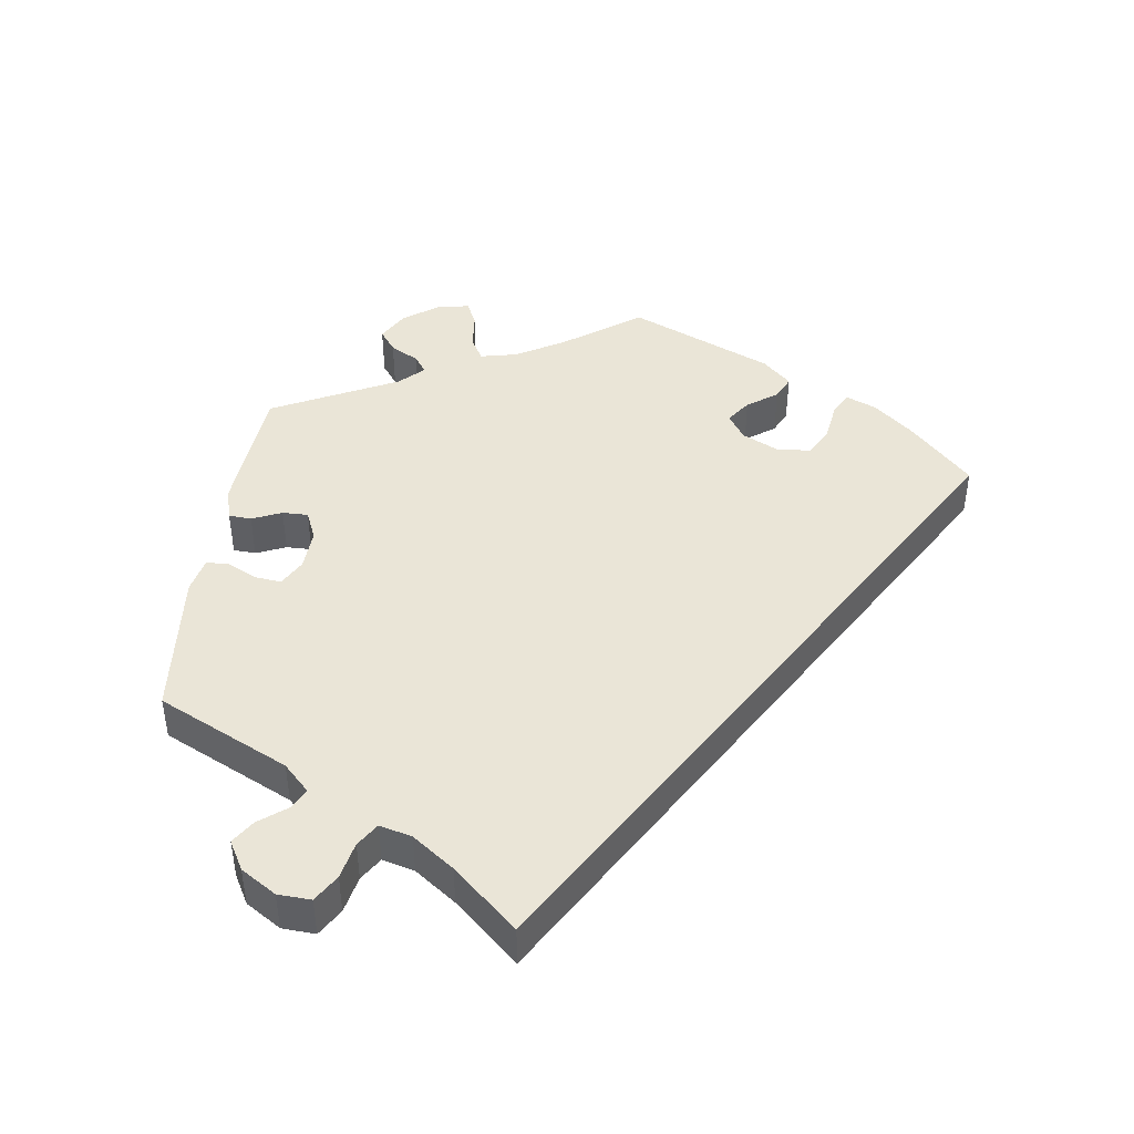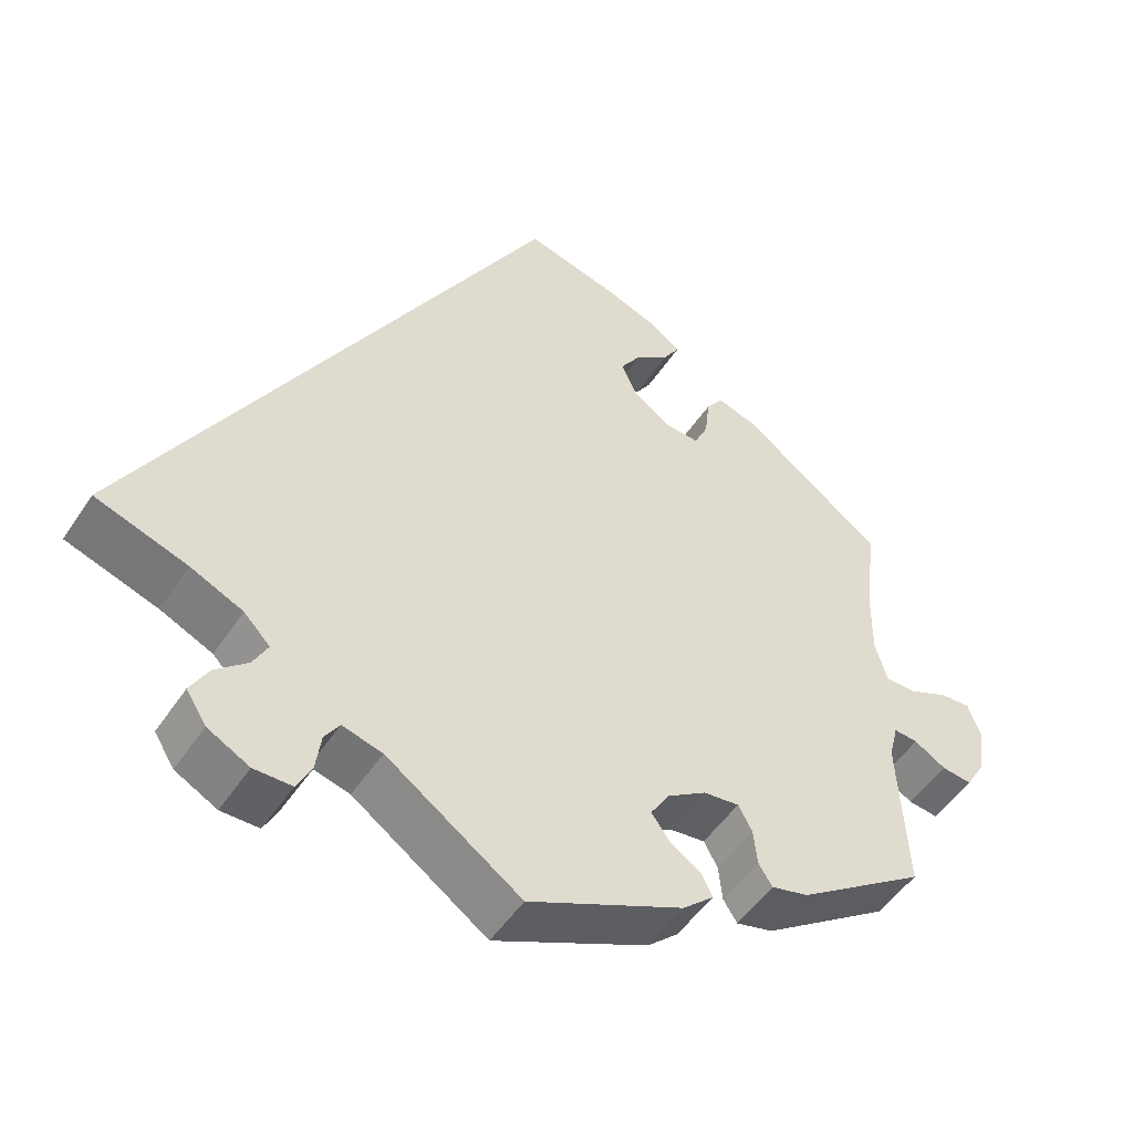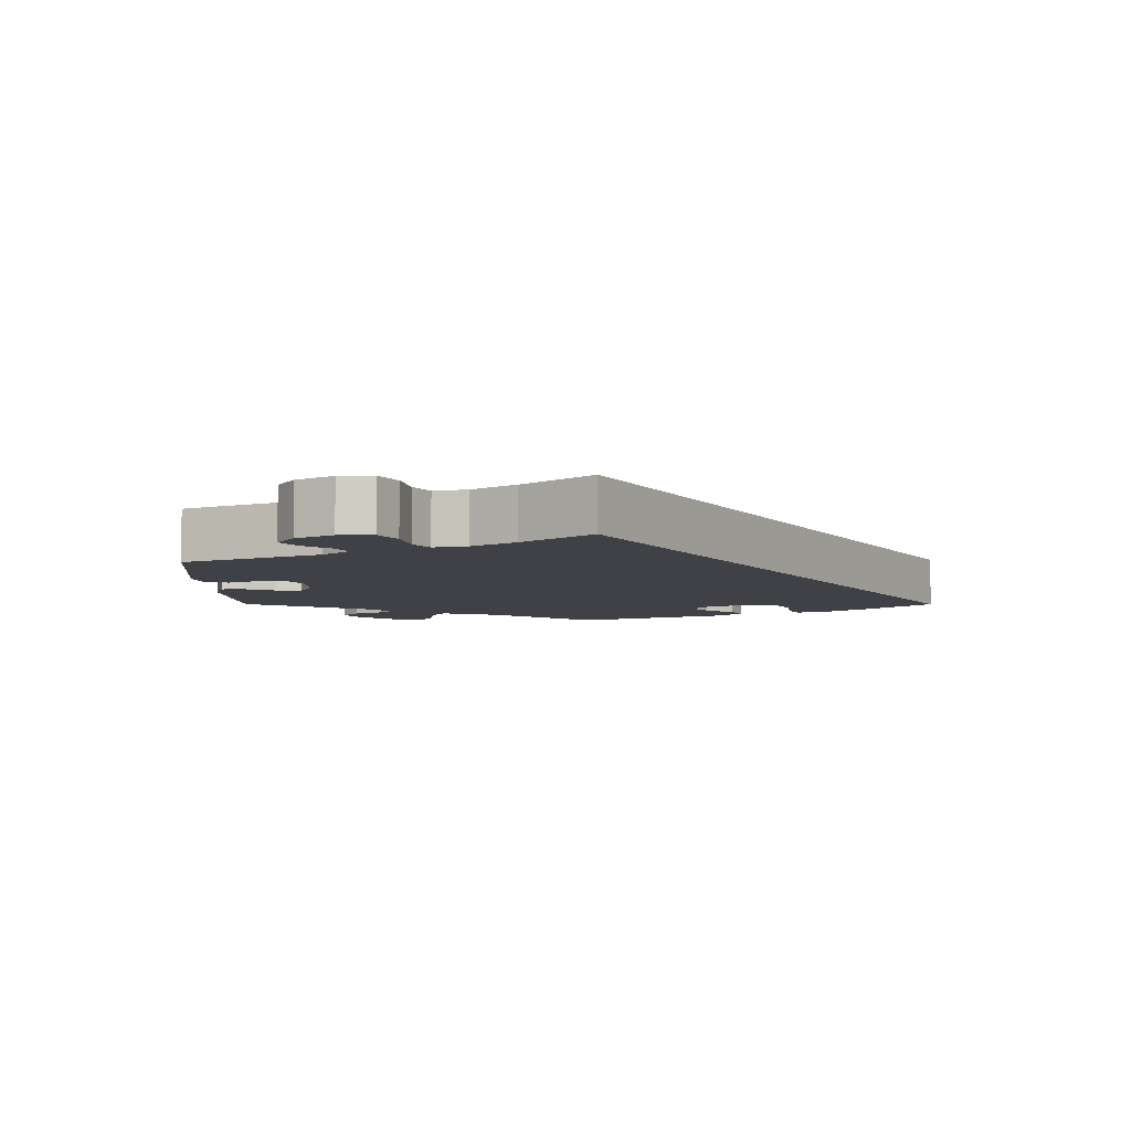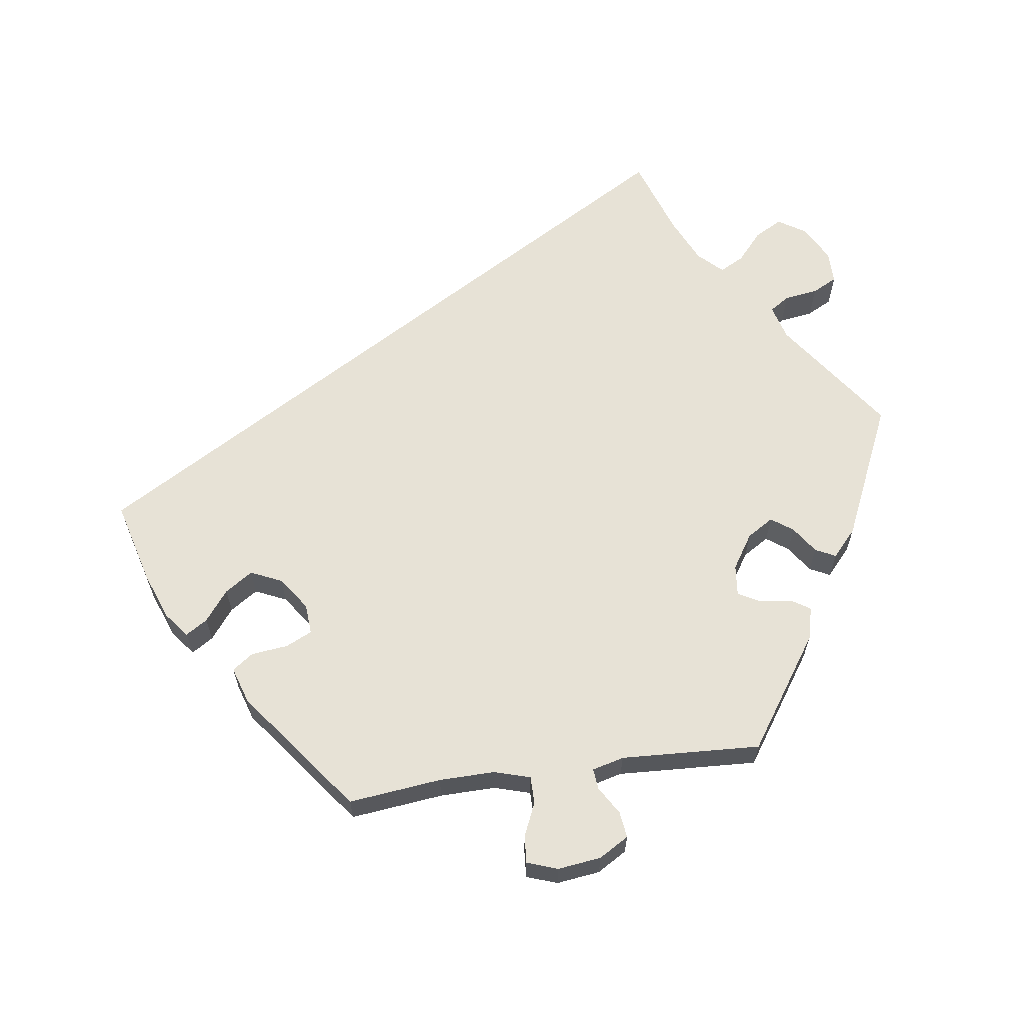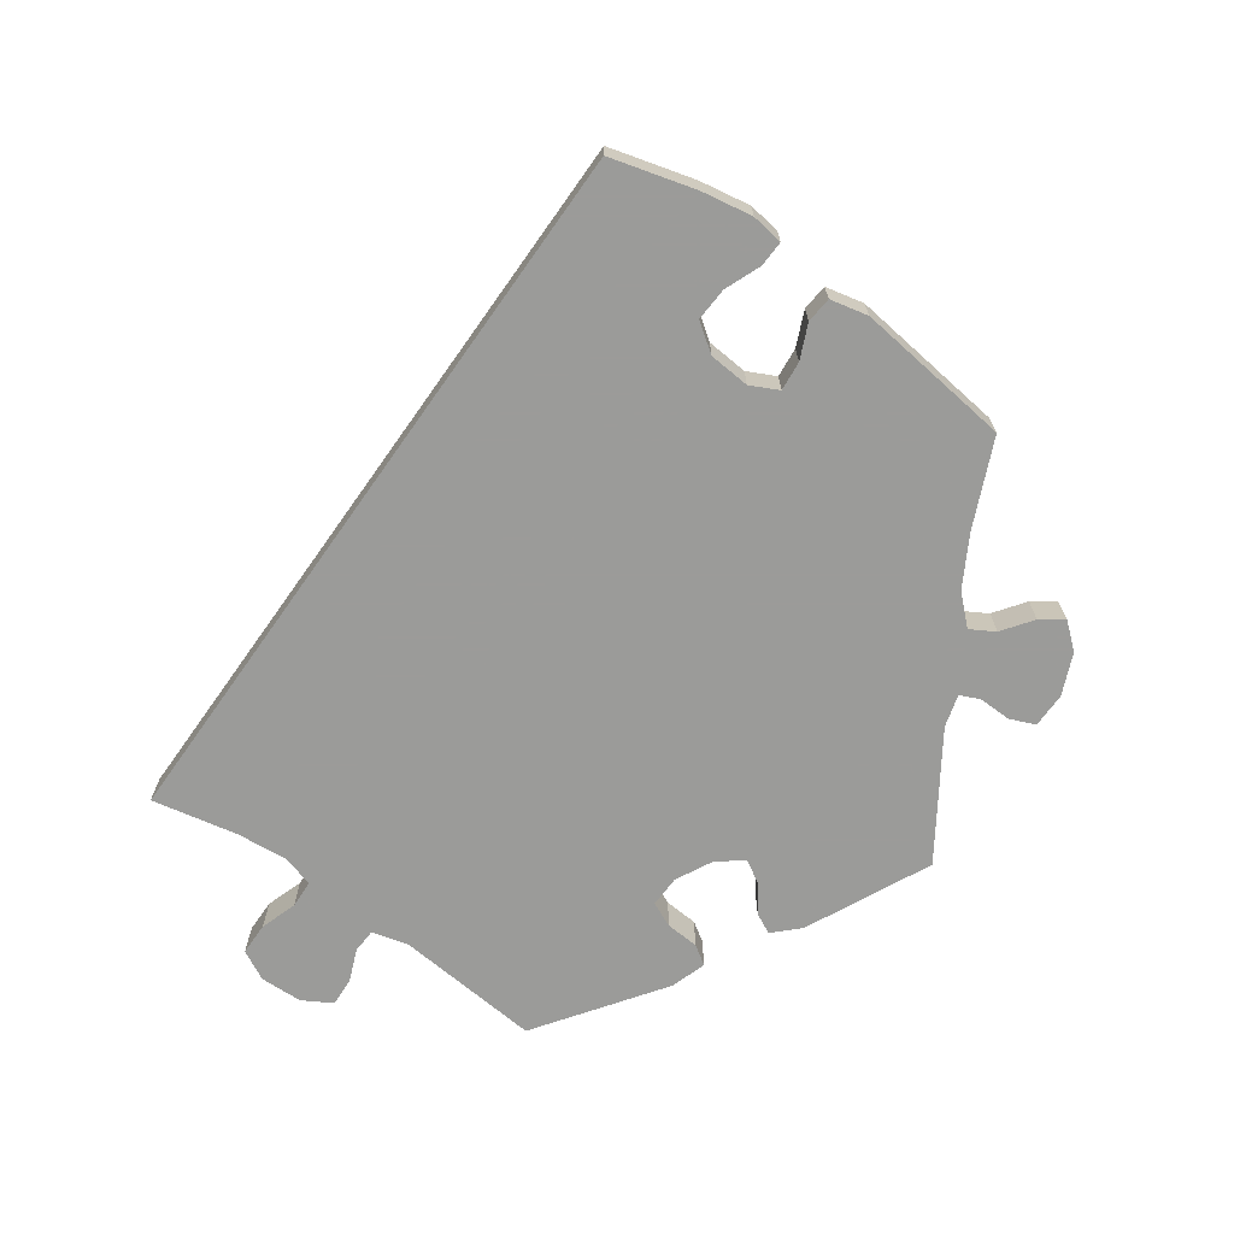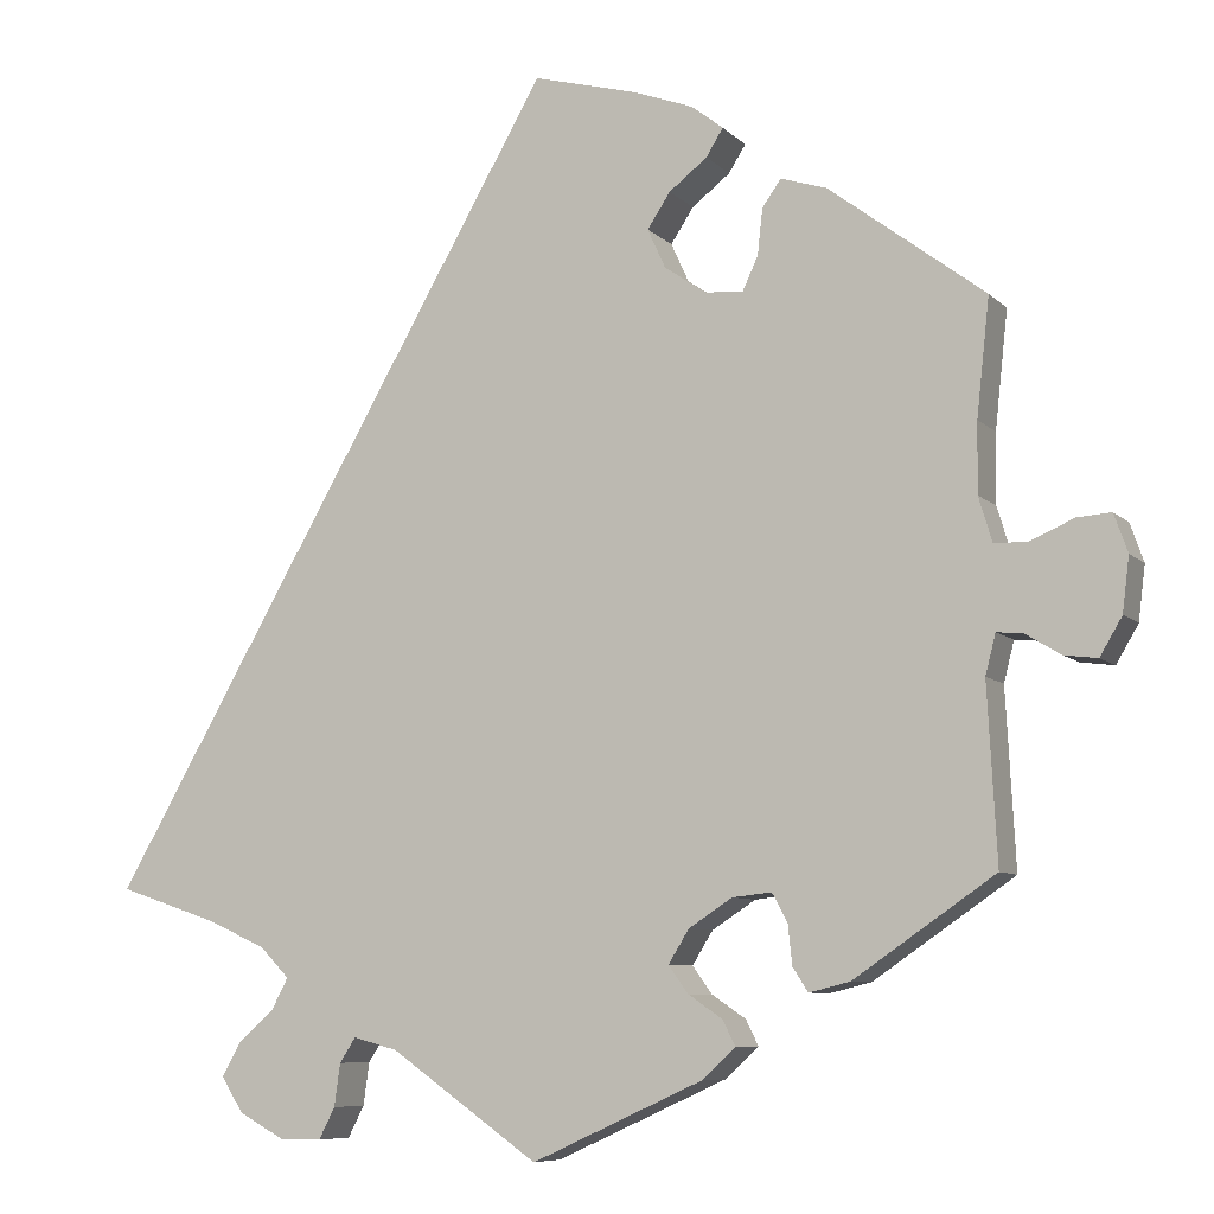
<metadata>
{"format":"obj","ext":"obj","renderer":"f3d","projection":"perspective","resolution":1024,"background":"white","views":[{"elev":44.0,"azim":-111.7,"up":"+Y"},{"elev":-50.2,"azim":-32.3,"up":"+Z"},{"elev":-6.0,"azim":-120.1,"up":"+Y"},{"elev":62.9,"azim":81.9,"up":"+Y"},{"elev":-69.6,"azim":-5.2,"up":"+Y"},{"elev":-7.8,"azim":23.8,"up":"+Z"}]}
</metadata>
<code>
v -0.226 0.07 -0.484
v 0.237 0.07 -0.332
v 0.537 0.07 -0.31
v 0.231 0.07 0.532
v 0.324 0.07 -0.435
v -0.537 0.07 -0.31
v 0.667 0.07 0.063
v 0.186 0.07 -0.365
v 0.272 0.07 0.38
v 0.569 0.07 -0.06
v 0 0.07 -0.62
v 0.3 0.07 0.465
v -0.316 0.07 -0.416
v 0.301 0.07 -0.36
v 0.538 0.07 -0.057
v -0.335 0.07 -0.452
v -0.271 0.07 -0.6
v -0.245 0.07 -0.513
v 0.194 0.07 0.561
v -0.32 0.07 -0.6
v 0.306 0.07 -0.407
v 0.24 0.07 -0.493
v 0.162 0.07 -0.404
v 0.577 0.07 0.038
v 0.537 0.07 0.038
v 0.209 0.07 0.344
v -0.418 0.07 -0.35
v -0.252 0.07 -0.563
v 0.16 0.07 0.378
v 0.225 0.07 -0.463
v 0.283 0.07 -0.327
v 0.166 0.07 0.465
v 0.683 0.07 0.018
v 0.61 0.07 -0.085
v -0.374 0.07 -0.571
v 0.254 0.07 0.341
v -0.4 0.07 -0.53
v 0.211 0.07 0.5
v -0.174 0.07 -0.498
v 0.522 0.07 0.173
v 0.526 0.07 -0.104
v 0.627 0.07 0.06
v 0.2 0.07 -0.529
v 0.372 0.07 -0.423
v 0.675 0.07 -0.046
v 0.124 0.07 0.587
v 0 0.07 0.62
v 0.354 0.07 0.448
v 0.649 0.07 -0.09
v 0.537 0.07 0.31
v 0.521 0.07 0.091
v 0.278 0.07 0.434
v -0.377 0.07 -0.489
v -0.35 0.07 -0.381
v 0.139 0.07 0.424
v 0.185 0.07 -0.436
v -0.226 -0 -0.484
v 0.237 -0 -0.332
v 0.537 -0 -0.31
v 0.231 -0 0.532
v 0.324 -0 -0.435
v -0.537 -0 -0.31
v 0.667 -0 0.063
v 0.186 -0 -0.365
v 0.272 -0 0.38
v 0.569 -0 -0.06
v 0 -0 -0.62
v 0.3 -0 0.465
v -0.316 -0 -0.416
v 0.301 -0 -0.36
v 0.538 -0 -0.057
v -0.335 -0 -0.452
v -0.271 -0 -0.6
v -0.245 -0 -0.513
v 0.194 -0 0.561
v -0.32 -0 -0.6
v 0.306 -0 -0.407
v 0.24 -0 -0.493
v 0.162 -0 -0.404
v 0.577 -0 0.038
v 0.537 -0 0.038
v 0.209 -0 0.344
v -0.418 -0 -0.35
v -0.252 -0 -0.563
v 0.16 -0 0.378
v 0.225 -0 -0.463
v 0.283 -0 -0.327
v 0.166 -0 0.465
v 0.683 -0 0.018
v 0.61 -0 -0.085
v -0.374 -0 -0.571
v 0.254 -0 0.341
v -0.4 -0 -0.53
v 0.211 -0 0.5
v -0.174 -0 -0.498
v 0.522 -0 0.173
v 0.526 -0 -0.104
v 0.627 -0 0.06
v 0.2 -0 -0.529
v 0.372 -0 -0.423
v 0.675 -0 -0.046
v 0.124 -0 0.587
v 0 -0 0.62
v 0.354 -0 0.448
v 0.649 -0 -0.09
v 0.537 -0 0.31
v 0.521 -0 0.091
v 0.278 -0 0.434
v -0.377 -0 -0.489
v -0.35 -0 -0.381
v 0.139 -0 0.424
v 0.185 -0 -0.436
f 43 11 39
f 56 30 22 43
f 23 56 43 39
f 8 23 39 1
f 2 8 1
f 44 5 21 14
f 41 3 44 14
f 15 41 14 31
f 45 49 34 10
f 45 10 15
f 33 45 15
f 24 42 7 33
f 25 24 33 15
f 51 25 15 31
f 12 48 50 40
f 9 52 12 40
f 36 9 40 51
f 26 36 51 31
f 19 4 38 32
f 19 32 55
f 46 19 55
f 27 6 47 46
f 54 27 46 55
f 13 54 55 29
f 35 37 53 16
f 18 28 17 20
f 1 18 20 35
f 29 26 31 2
f 29 2 1
f 16 13 29
f 1 35 16 29
f 95 67 99
f 99 78 86 112
f 95 99 112 79
f 57 95 79 64
f 57 64 58
f 70 77 61 100
f 70 100 59 97
f 87 70 97 71
f 66 90 105 101
f 71 66 101
f 71 101 89
f 89 63 98 80
f 71 89 80 81
f 87 71 81 107
f 96 106 104 68
f 96 68 108 65
f 107 96 65 92
f 87 107 92 82
f 88 94 60 75
f 111 88 75
f 111 75 102
f 102 103 62 83
f 111 102 83 110
f 85 111 110 69
f 72 109 93 91
f 76 73 84 74
f 91 76 74 57
f 58 87 82 85
f 57 58 85
f 85 69 72
f 85 72 91 57
f 39 95 57 1
f 1 57 74 18
f 18 74 84 28
f 28 84 73 17
f 17 73 76 20
f 20 76 91 35
f 35 91 93 37
f 37 93 109 53
f 53 109 72 16
f 16 72 69 13
f 13 69 110 54
f 54 110 83 27
f 27 83 62 6
f 6 62 103 47
f 47 103 102 46
f 46 102 75 19
f 19 75 60 4
f 4 60 94 38
f 38 94 88 32
f 32 88 111 55
f 55 111 85 29
f 29 85 82 26
f 26 82 92 36
f 36 92 65 9
f 9 65 108 52
f 52 108 68 12
f 12 68 104 48
f 48 104 106 50
f 50 106 96 40
f 40 96 107 51
f 51 107 81 25
f 25 81 80 24
f 24 80 98 42
f 42 98 63 7
f 7 63 89 33
f 33 89 101 45
f 45 101 105 49
f 49 105 90 34
f 34 90 66 10
f 10 66 71 15
f 15 71 97 41
f 41 97 59 3
f 3 59 100 44
f 44 100 61 5
f 5 61 77 21
f 21 77 70 14
f 14 70 87 31
f 31 87 58 2
f 2 58 64 8
f 8 64 79 23
f 23 79 112 56
f 56 112 86 30
f 30 86 78 22
f 22 78 99 43
f 43 99 67 11
f 11 67 95 39

</code>
